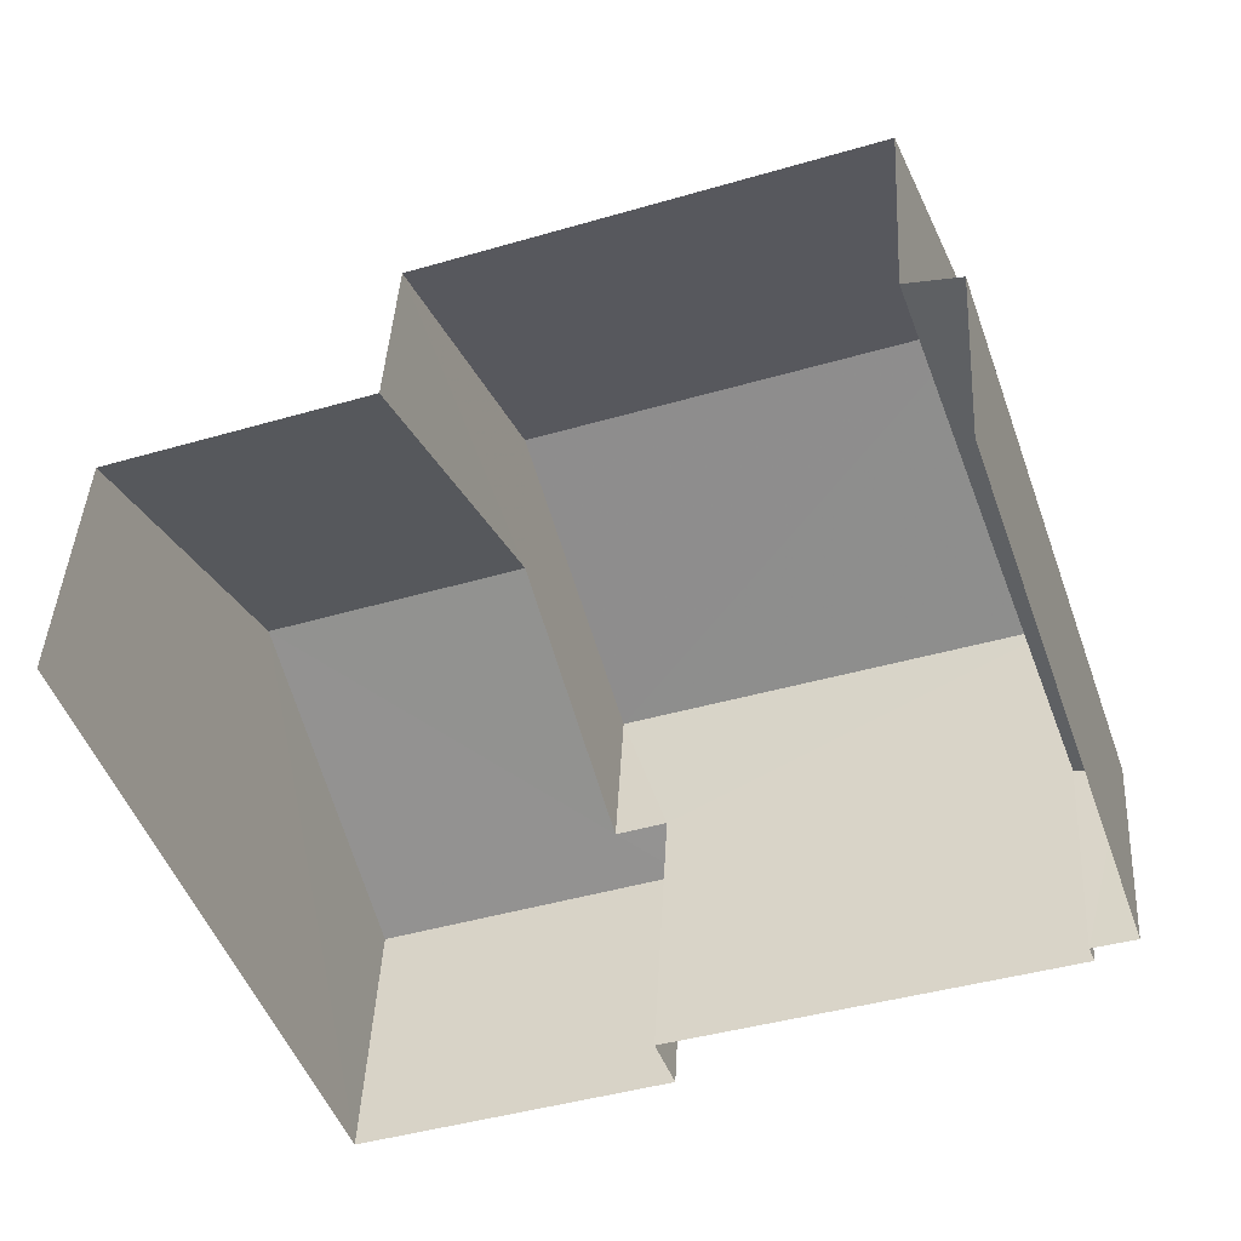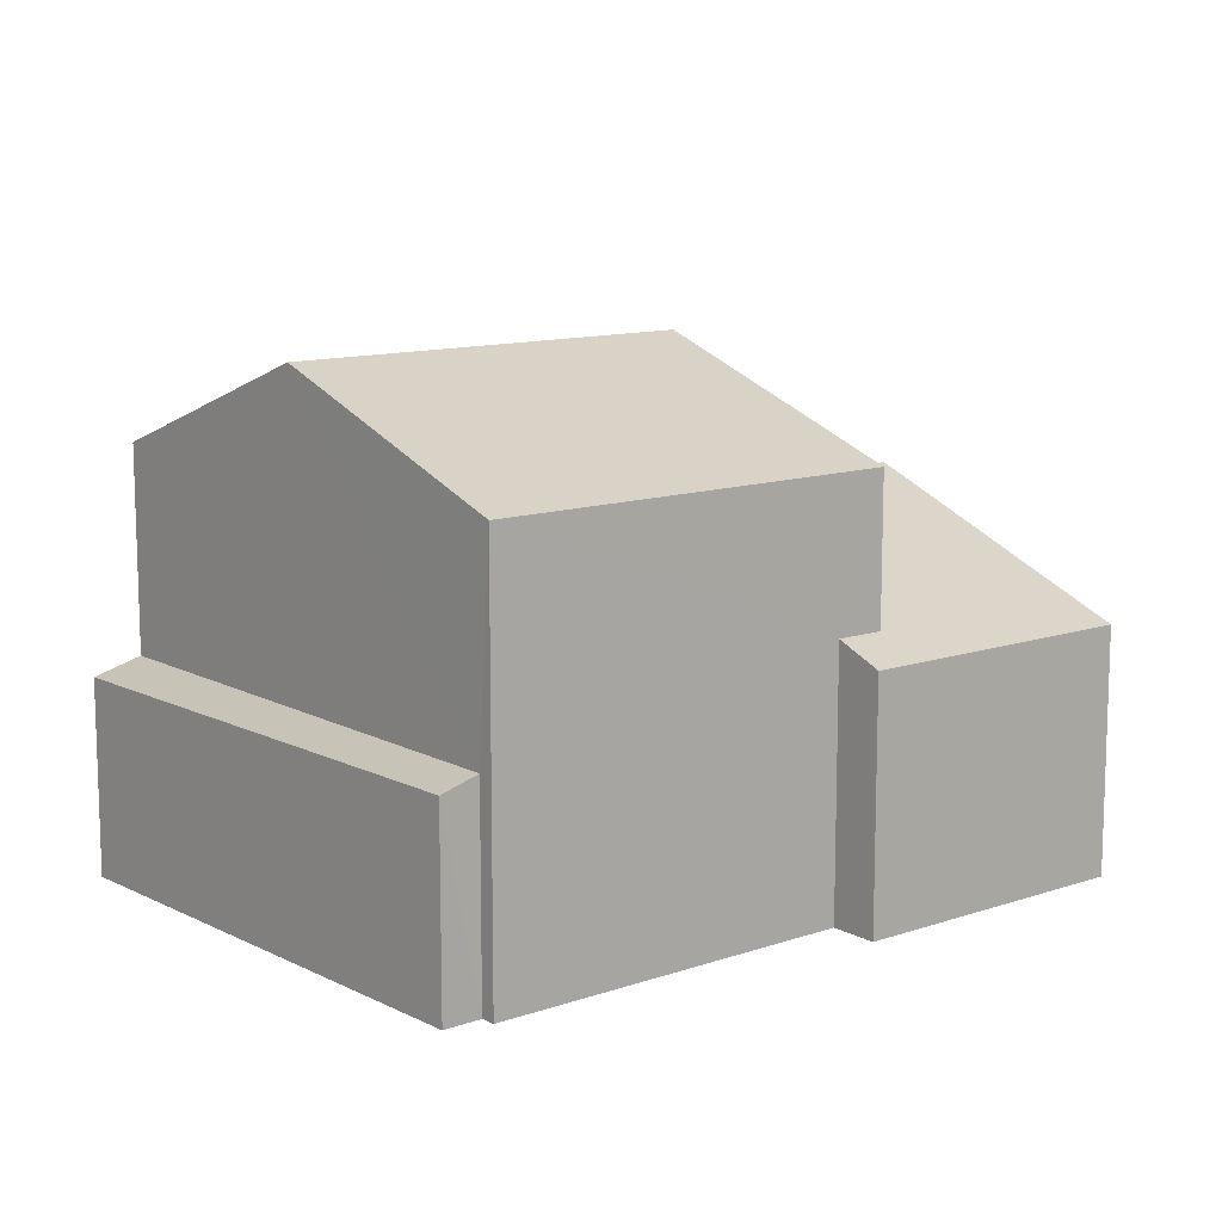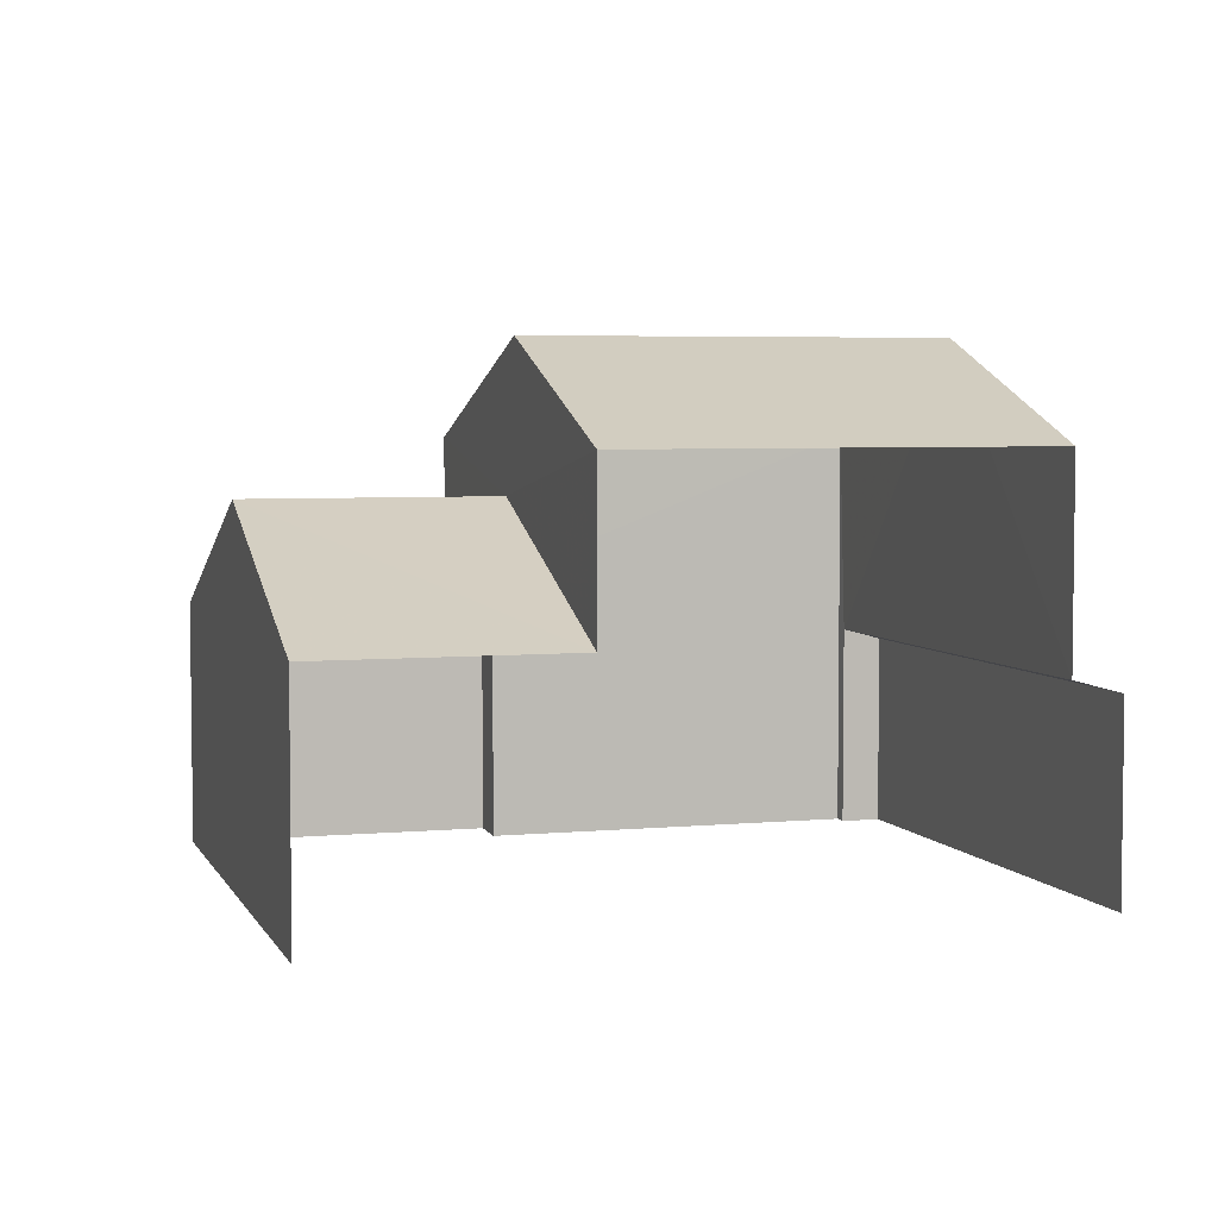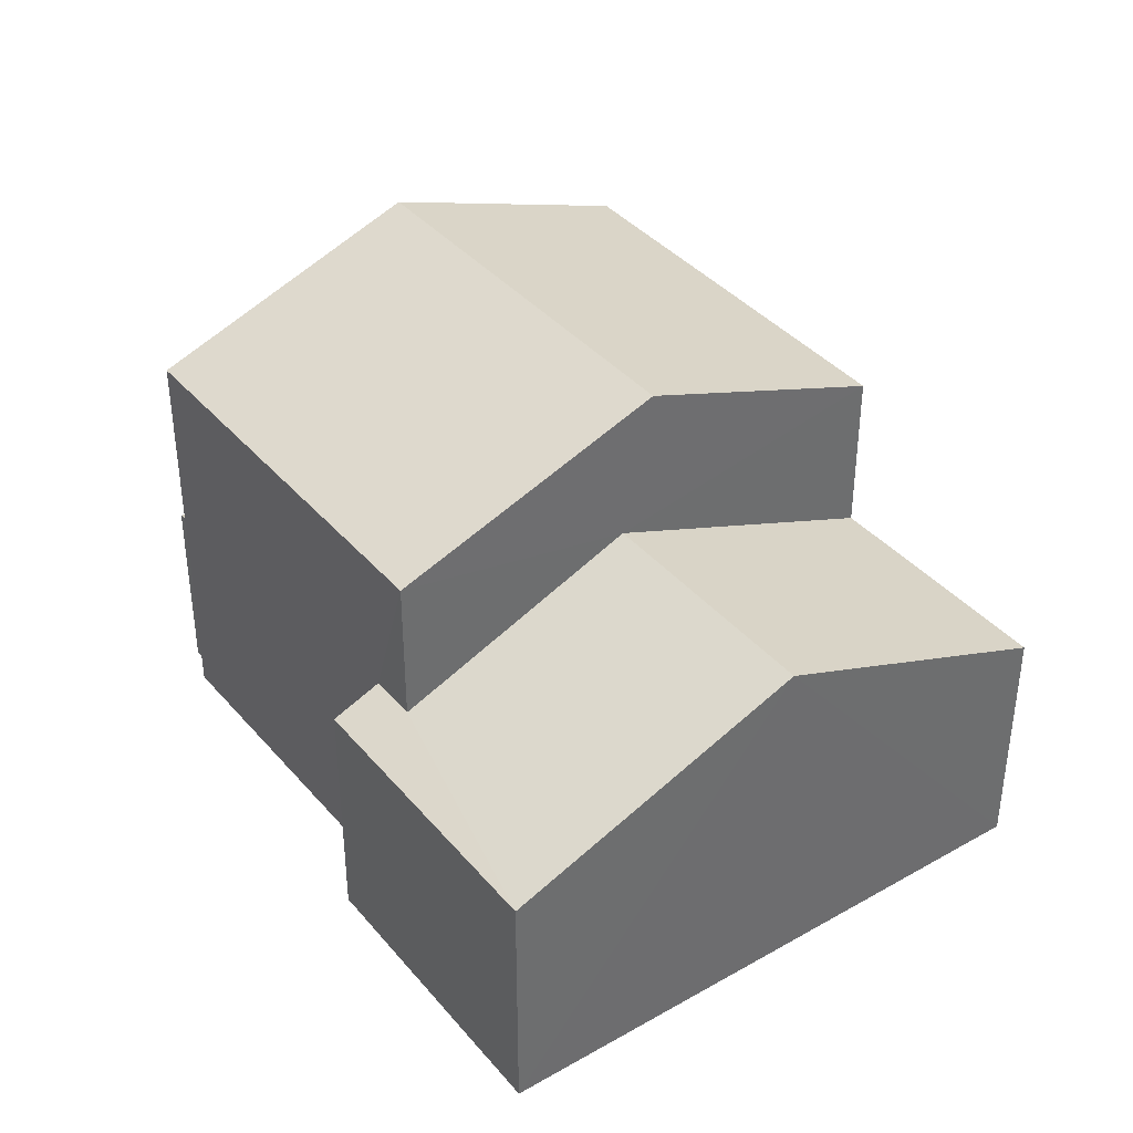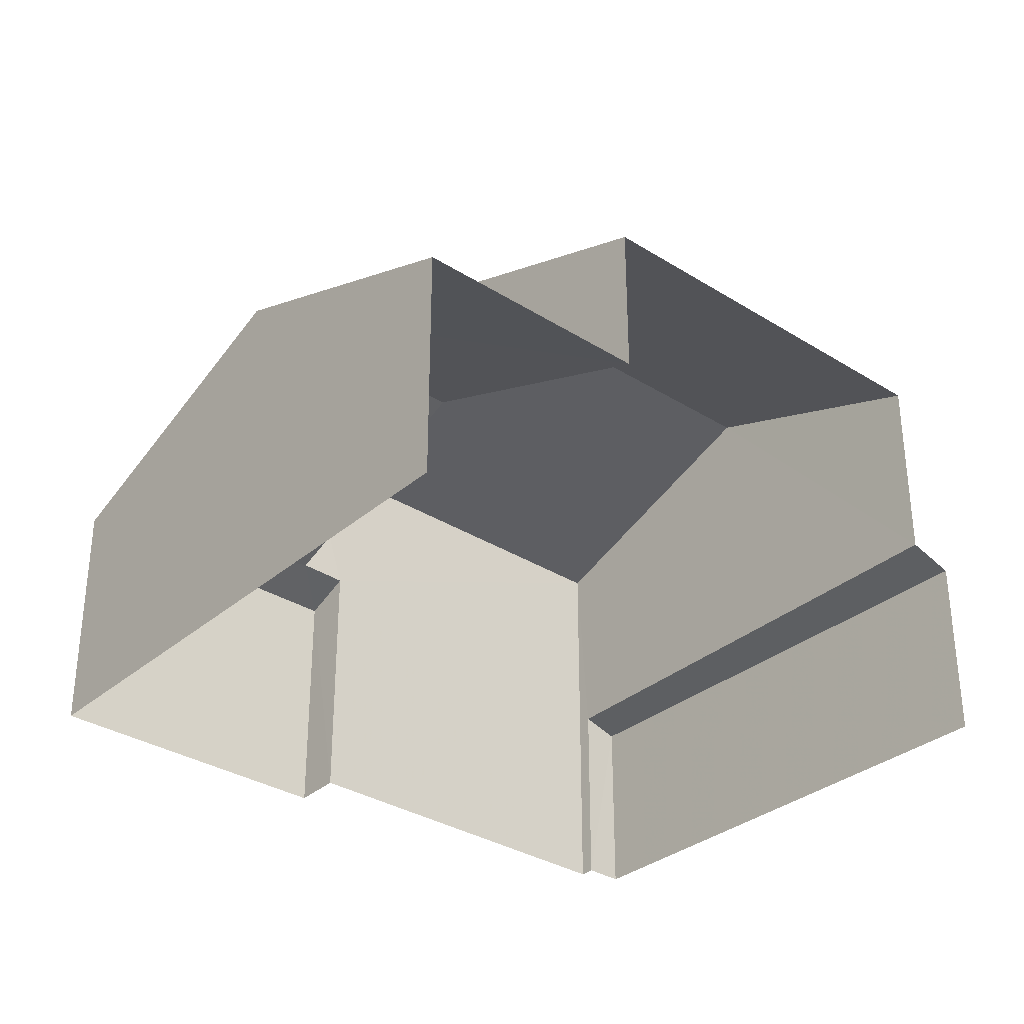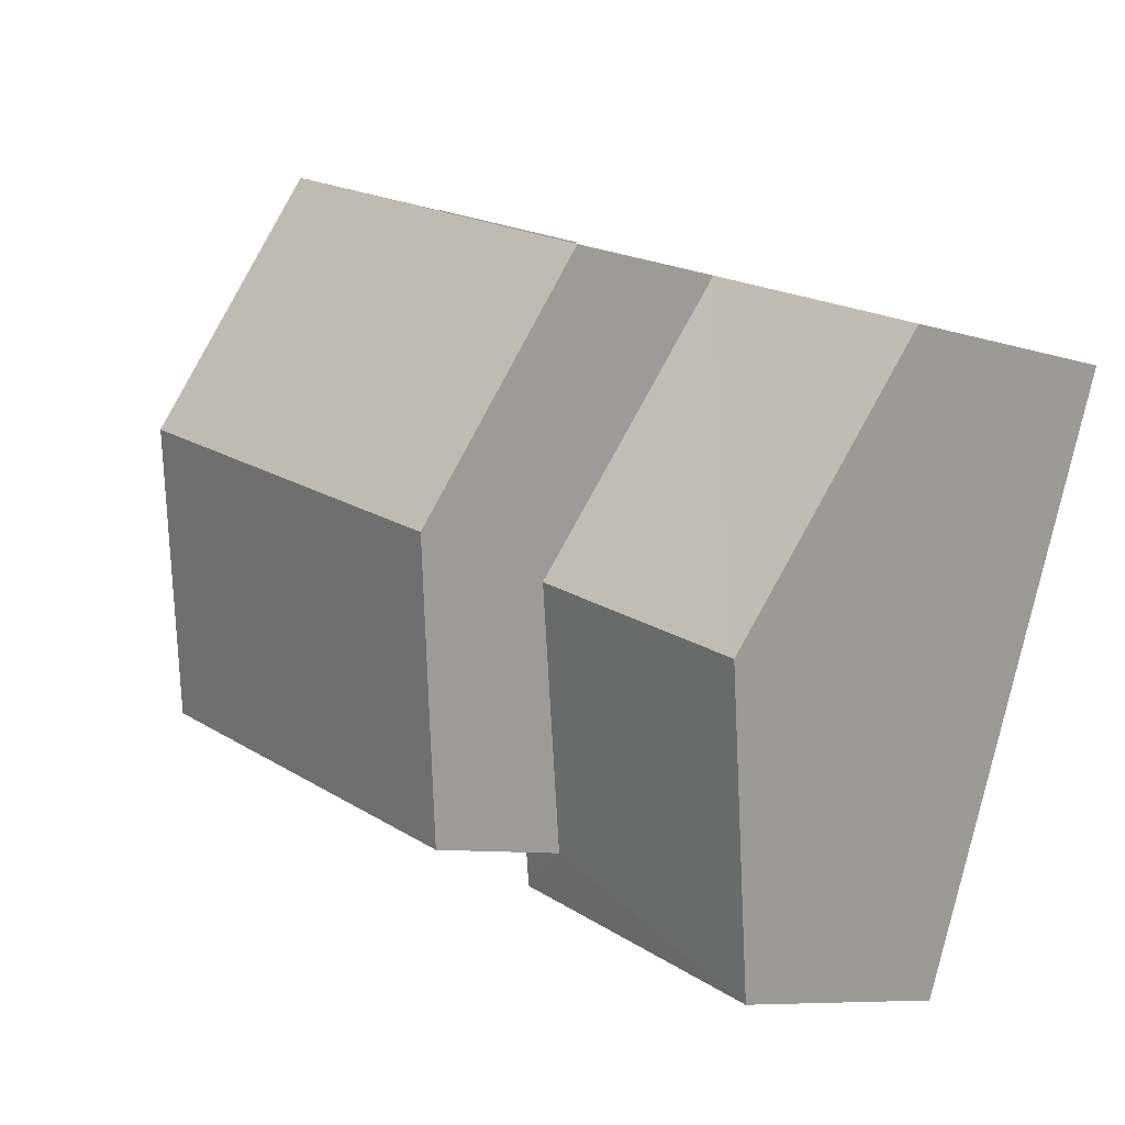
<metadata>
{"format":"obj","ext":"obj","renderer":"f3d","projection":"perspective","resolution":1024,"background":"white","views":[{"elev":41.7,"azim":-177.0,"up":"+Y"},{"elev":11.8,"azim":-59.4,"up":"+Z"},{"elev":4.8,"azim":143.4,"up":"+Z"},{"elev":38.9,"azim":34.2,"up":"+Z"},{"elev":-33.1,"azim":119.3,"up":"+Z"},{"elev":-8.0,"azim":48.0,"up":"+Y"}]}
</metadata>
<code>
v -2.239e+05 -1.278e+05 15.71
v -2.239e+05 -1.278e+05 15.71
v -2.239e+05 -1.278e+05 15.71
v -2.239e+05 -1.278e+05 15.71
v -2.239e+05 -1.278e+05 15.71
v -2.239e+05 -1.278e+05 15.71
v -2.239e+05 -1.278e+05 15.71
v -2.239e+05 -1.278e+05 15.71
v -2.239e+05 -1.278e+05 19.98
v -2.239e+05 -1.278e+05 22.02
v -2.239e+05 -1.278e+05 19.98
v -2.239e+05 -1.278e+05 22.02
v -2.239e+05 -1.278e+05 19.29
v -2.239e+05 -1.278e+05 19.1
v -2.239e+05 -1.278e+05 19.1
v -2.239e+05 -1.278e+05 19.34
v -2.239e+05 -1.278e+05 20.32
v -2.239e+05 -1.278e+05 19.98
v -2.239e+05 -1.278e+05 19.98
v -2.239e+05 -1.278e+05 20.32
v -2.239e+05 -1.278e+05 24.59
v -2.239e+05 -1.278e+05 22.89
v -2.239e+05 -1.278e+05 24.59
v -2.239e+05 -1.278e+05 22.89
v -2.239e+05 -1.278e+05 22.89
v -2.239e+05 -1.278e+05 22.89
f 1 2 3
f 2 4 5
f 6 3 5
f 5 4 7
f 5 7 8
f 3 2 5
f 16 25 9
f 14 16 2
f 25 26 9
f 2 9 4
f 4 9 11
f 2 16 9
f 9 10 11
f 9 12 10
f 13 14 15
f 13 16 14
f 10 17 18
f 18 17 19
f 10 12 17
f 19 17 20
f 21 22 23
f 21 24 22
f 23 25 21
f 23 26 25
f 15 2 1
f 15 14 2
f 3 6 13
f 16 13 21
f 25 16 21
f 6 24 13
f 13 24 21
f 18 7 10
f 7 4 10
f 4 11 10
f 3 15 1
f 3 13 15
f 19 20 5
f 8 19 5
f 6 20 24
f 24 20 22
f 6 5 20
f 22 20 17
f 22 17 12
f 22 12 23
f 12 26 23
f 12 9 26
f 18 8 7
f 18 19 8

</code>
